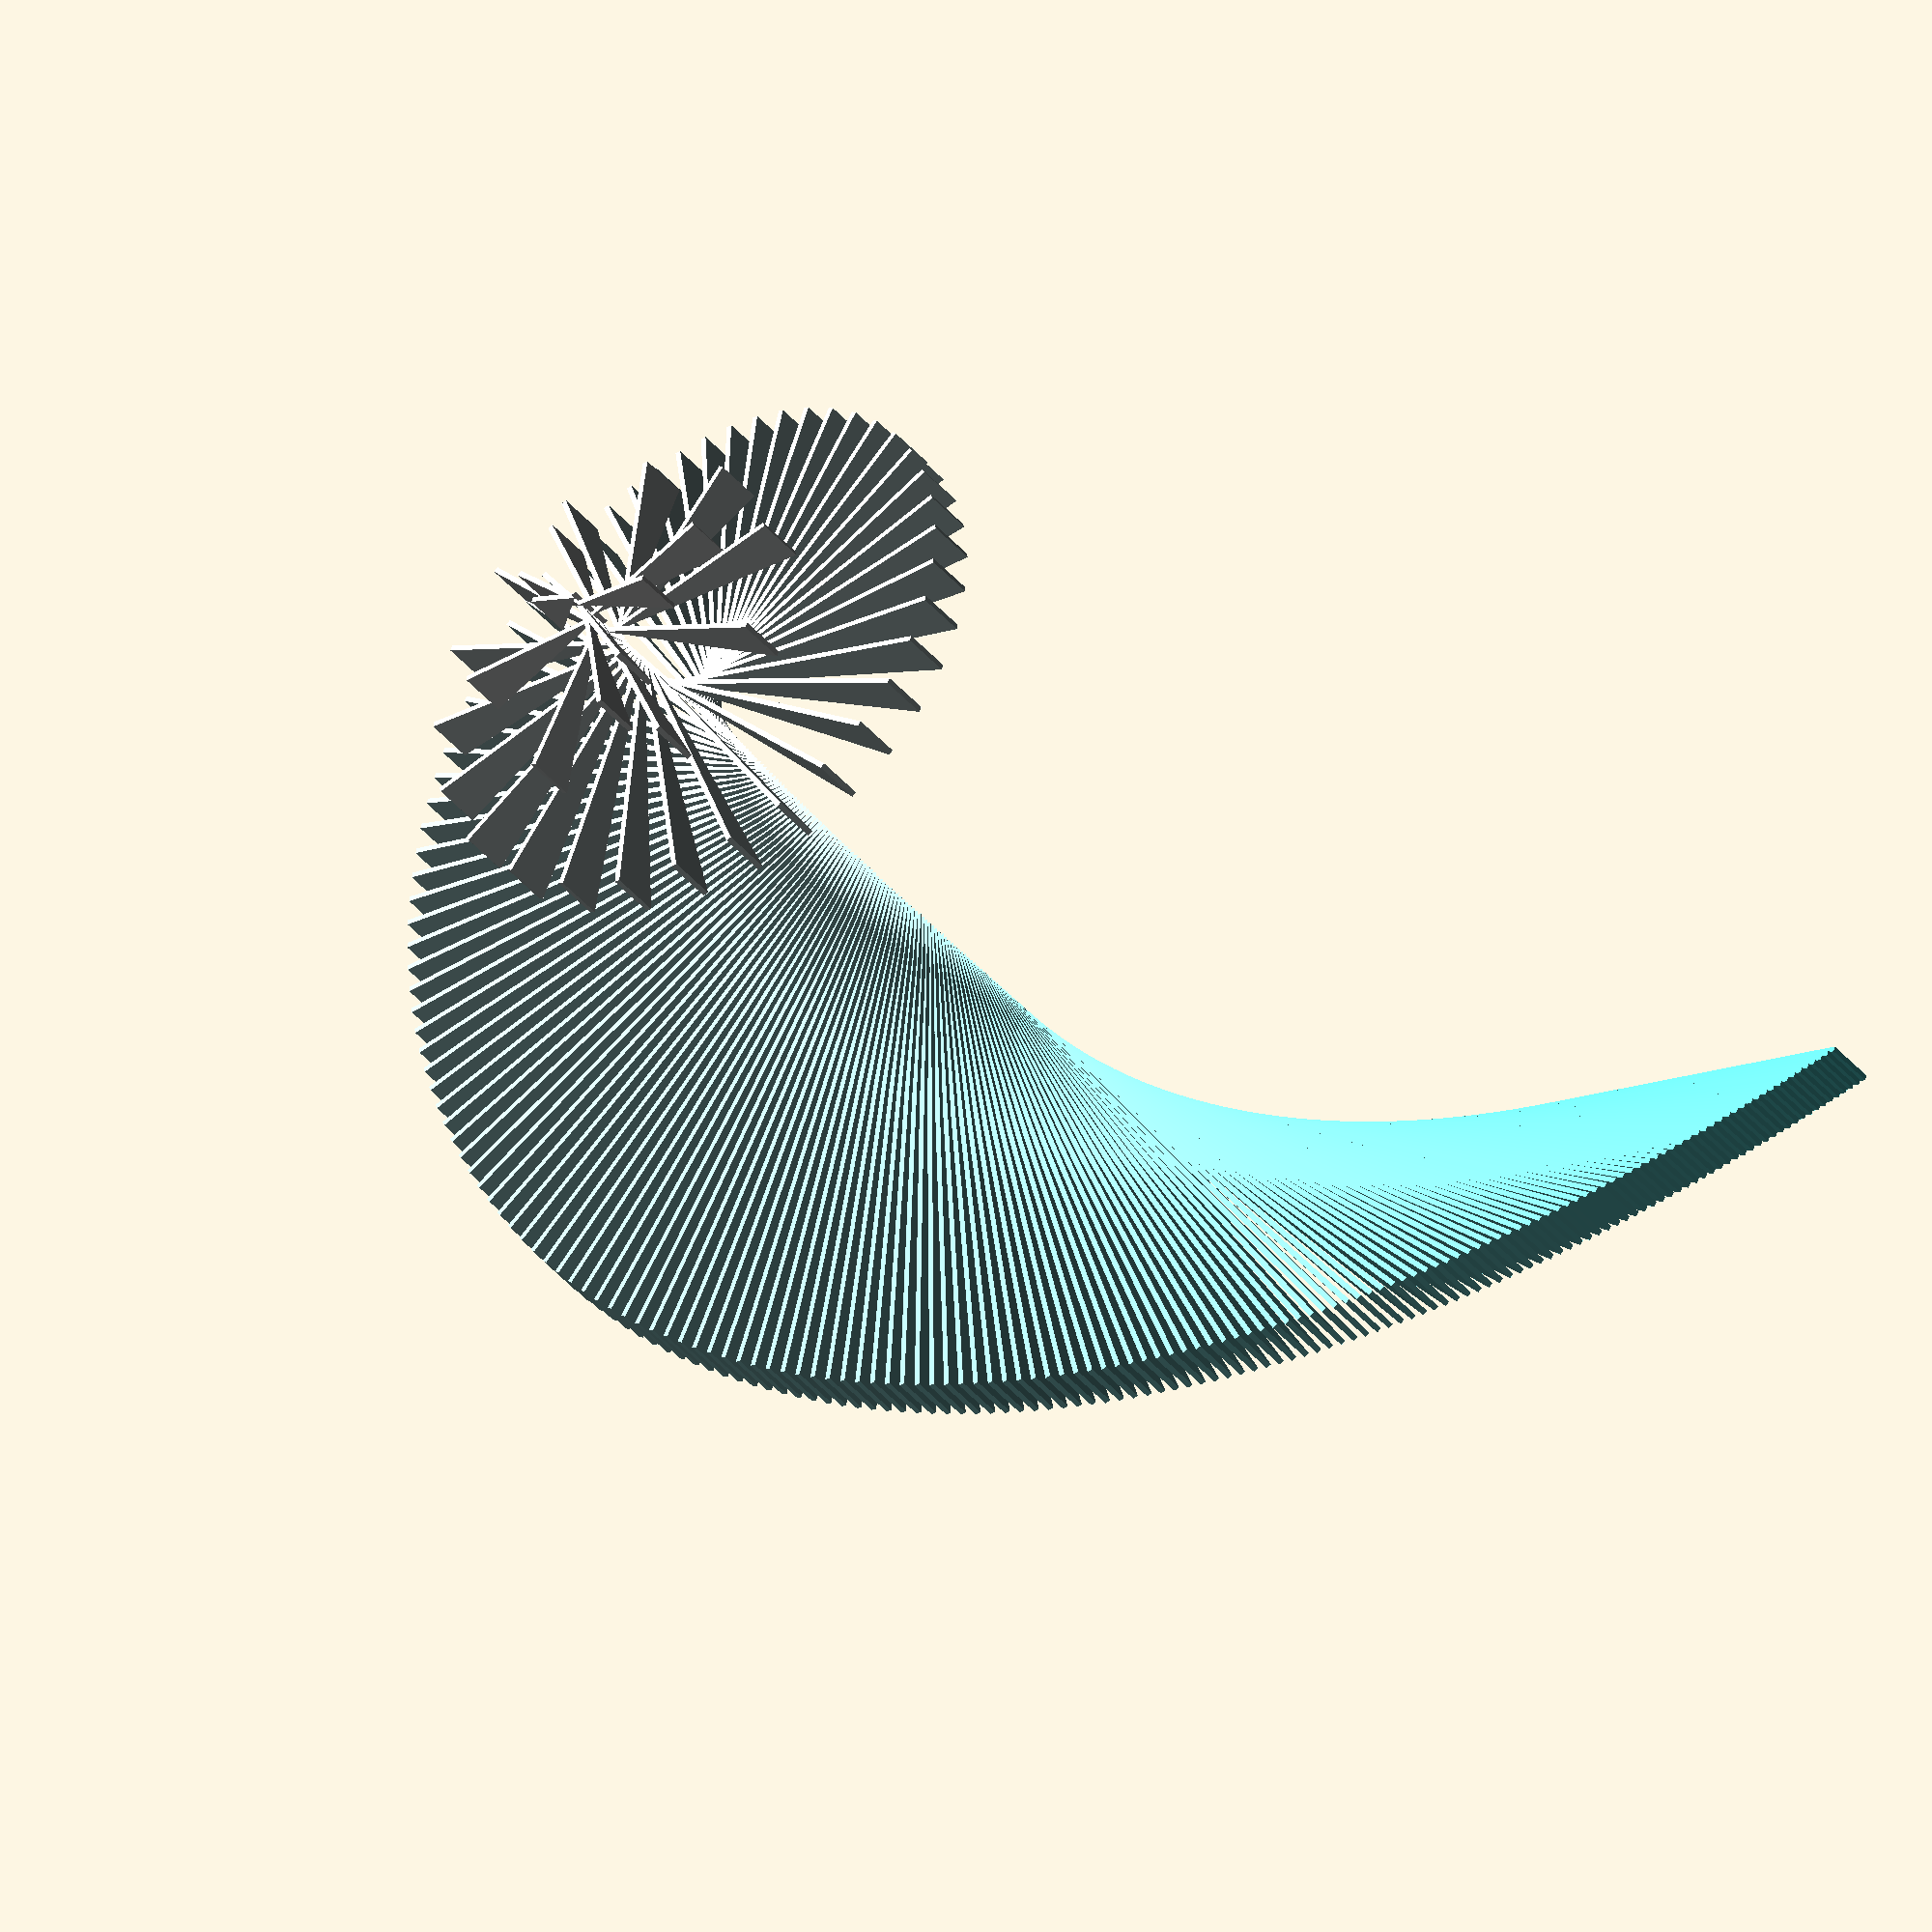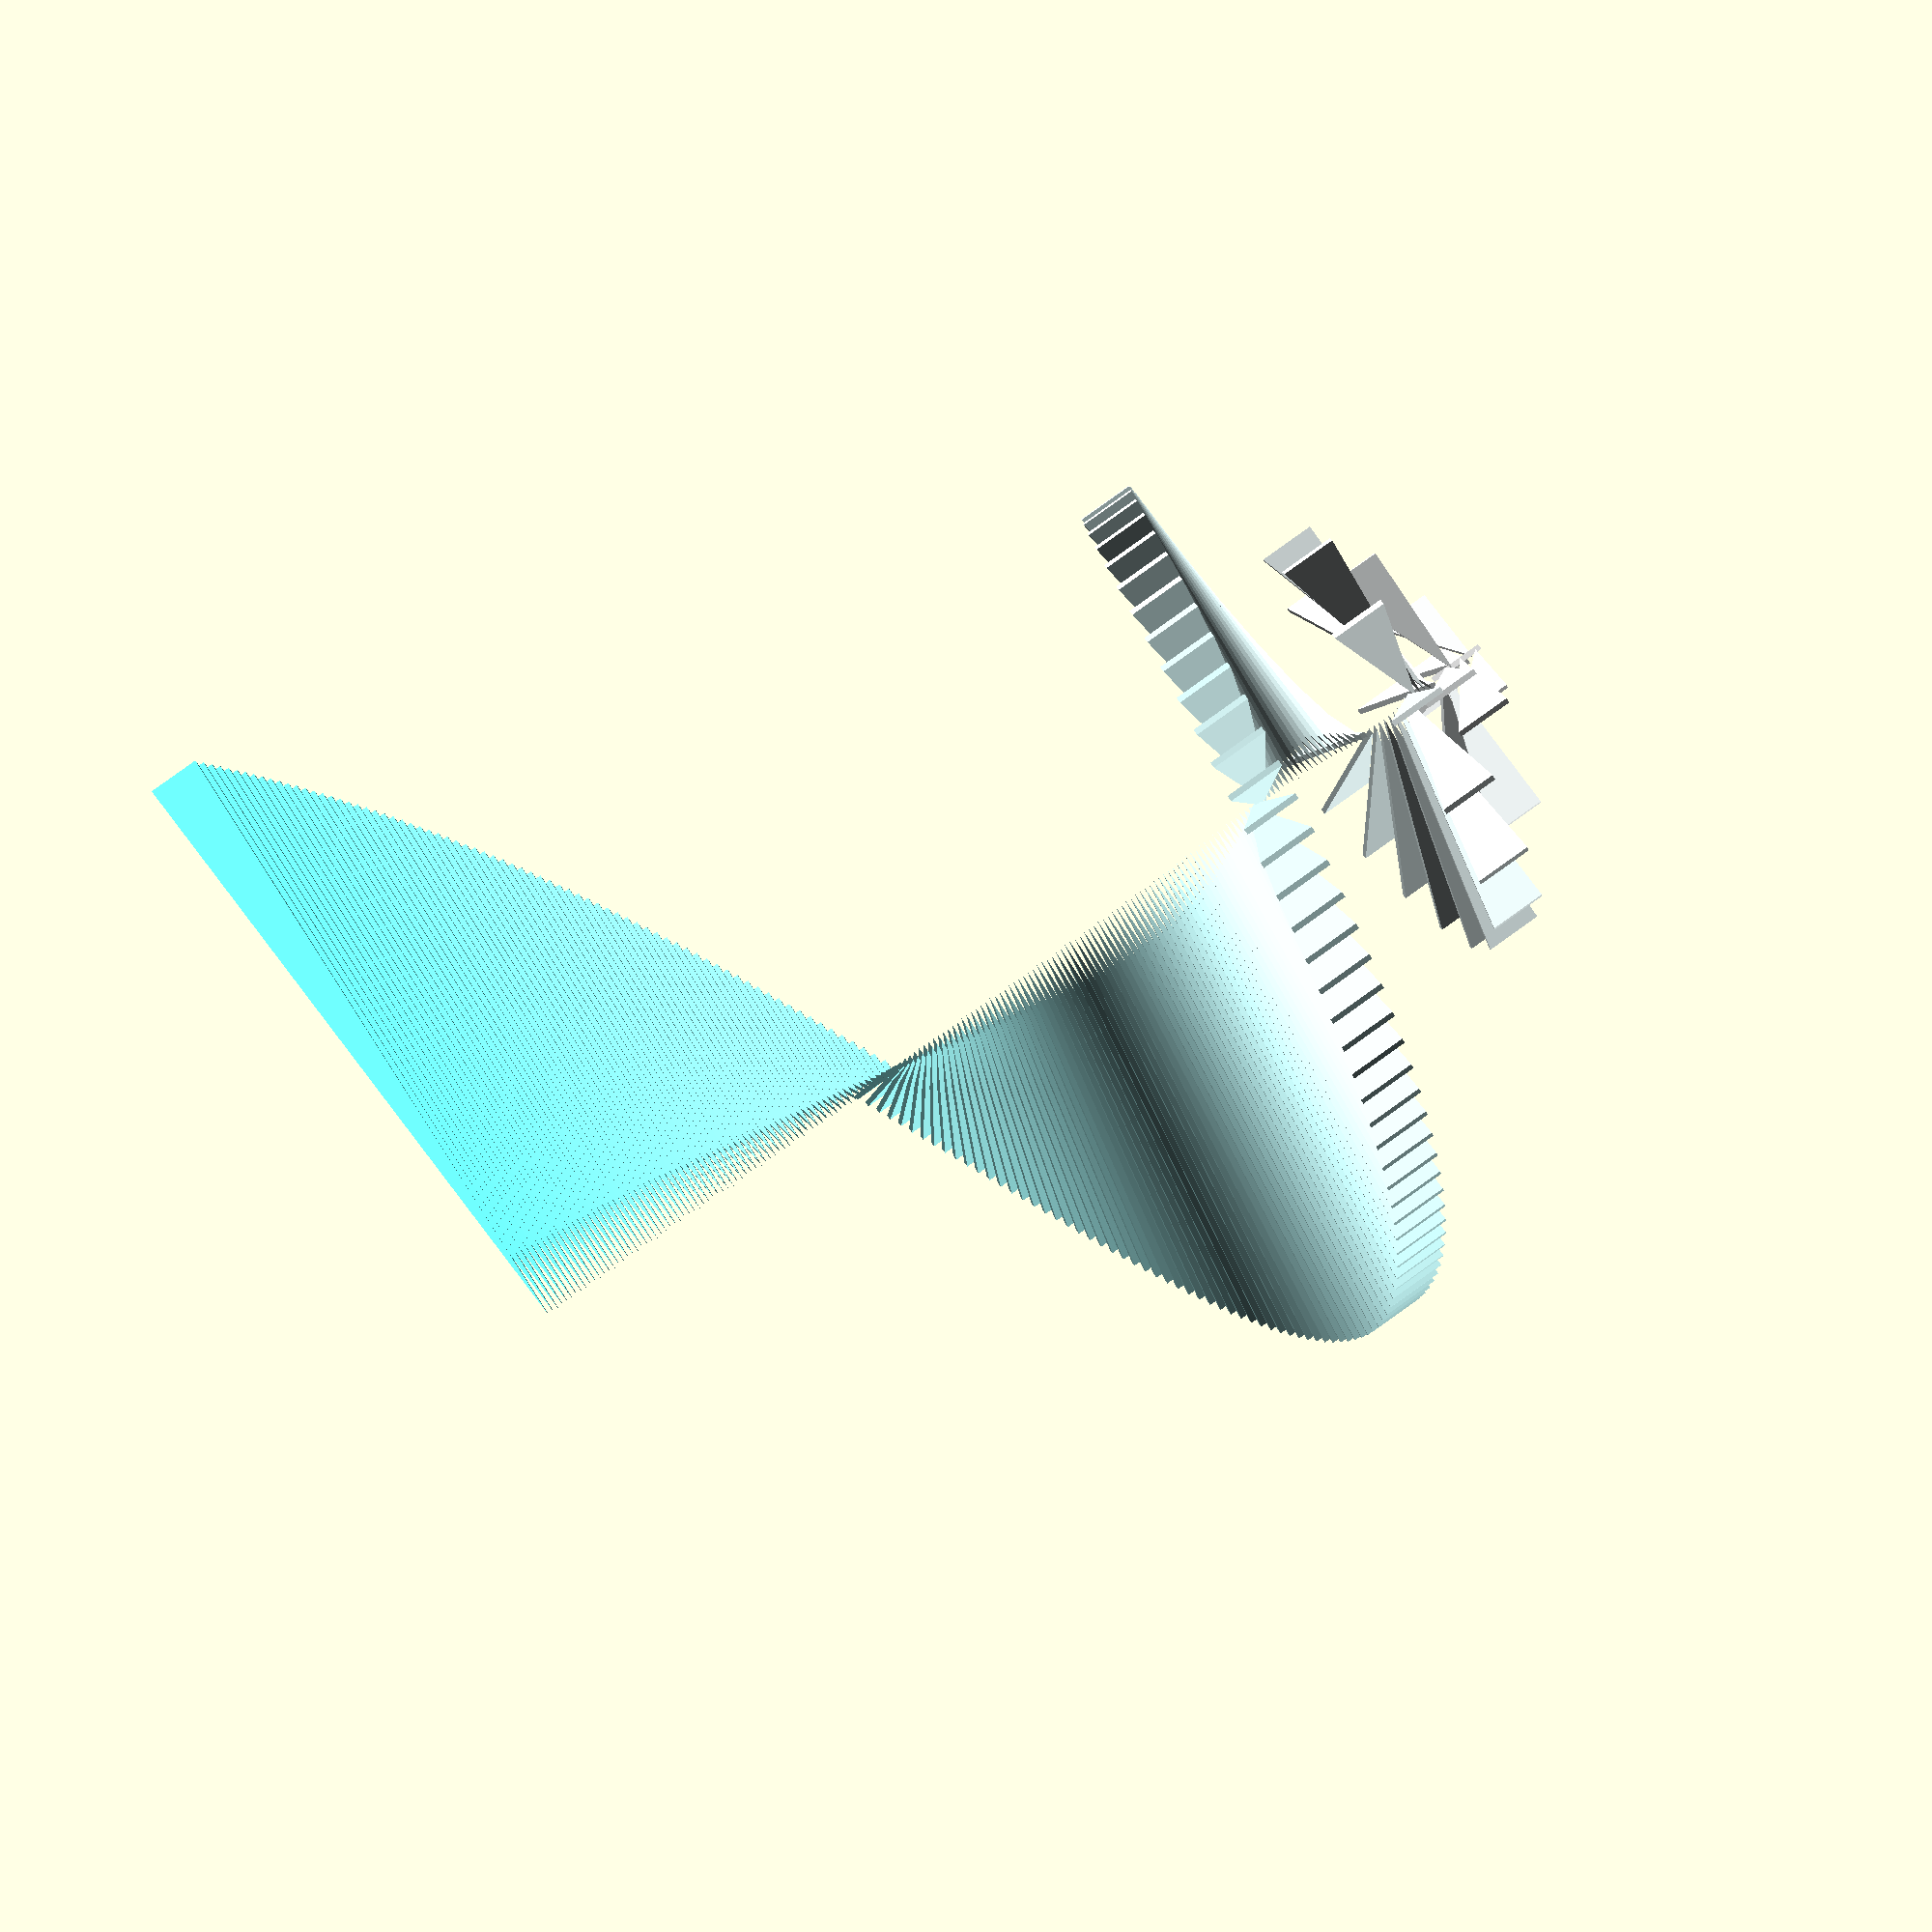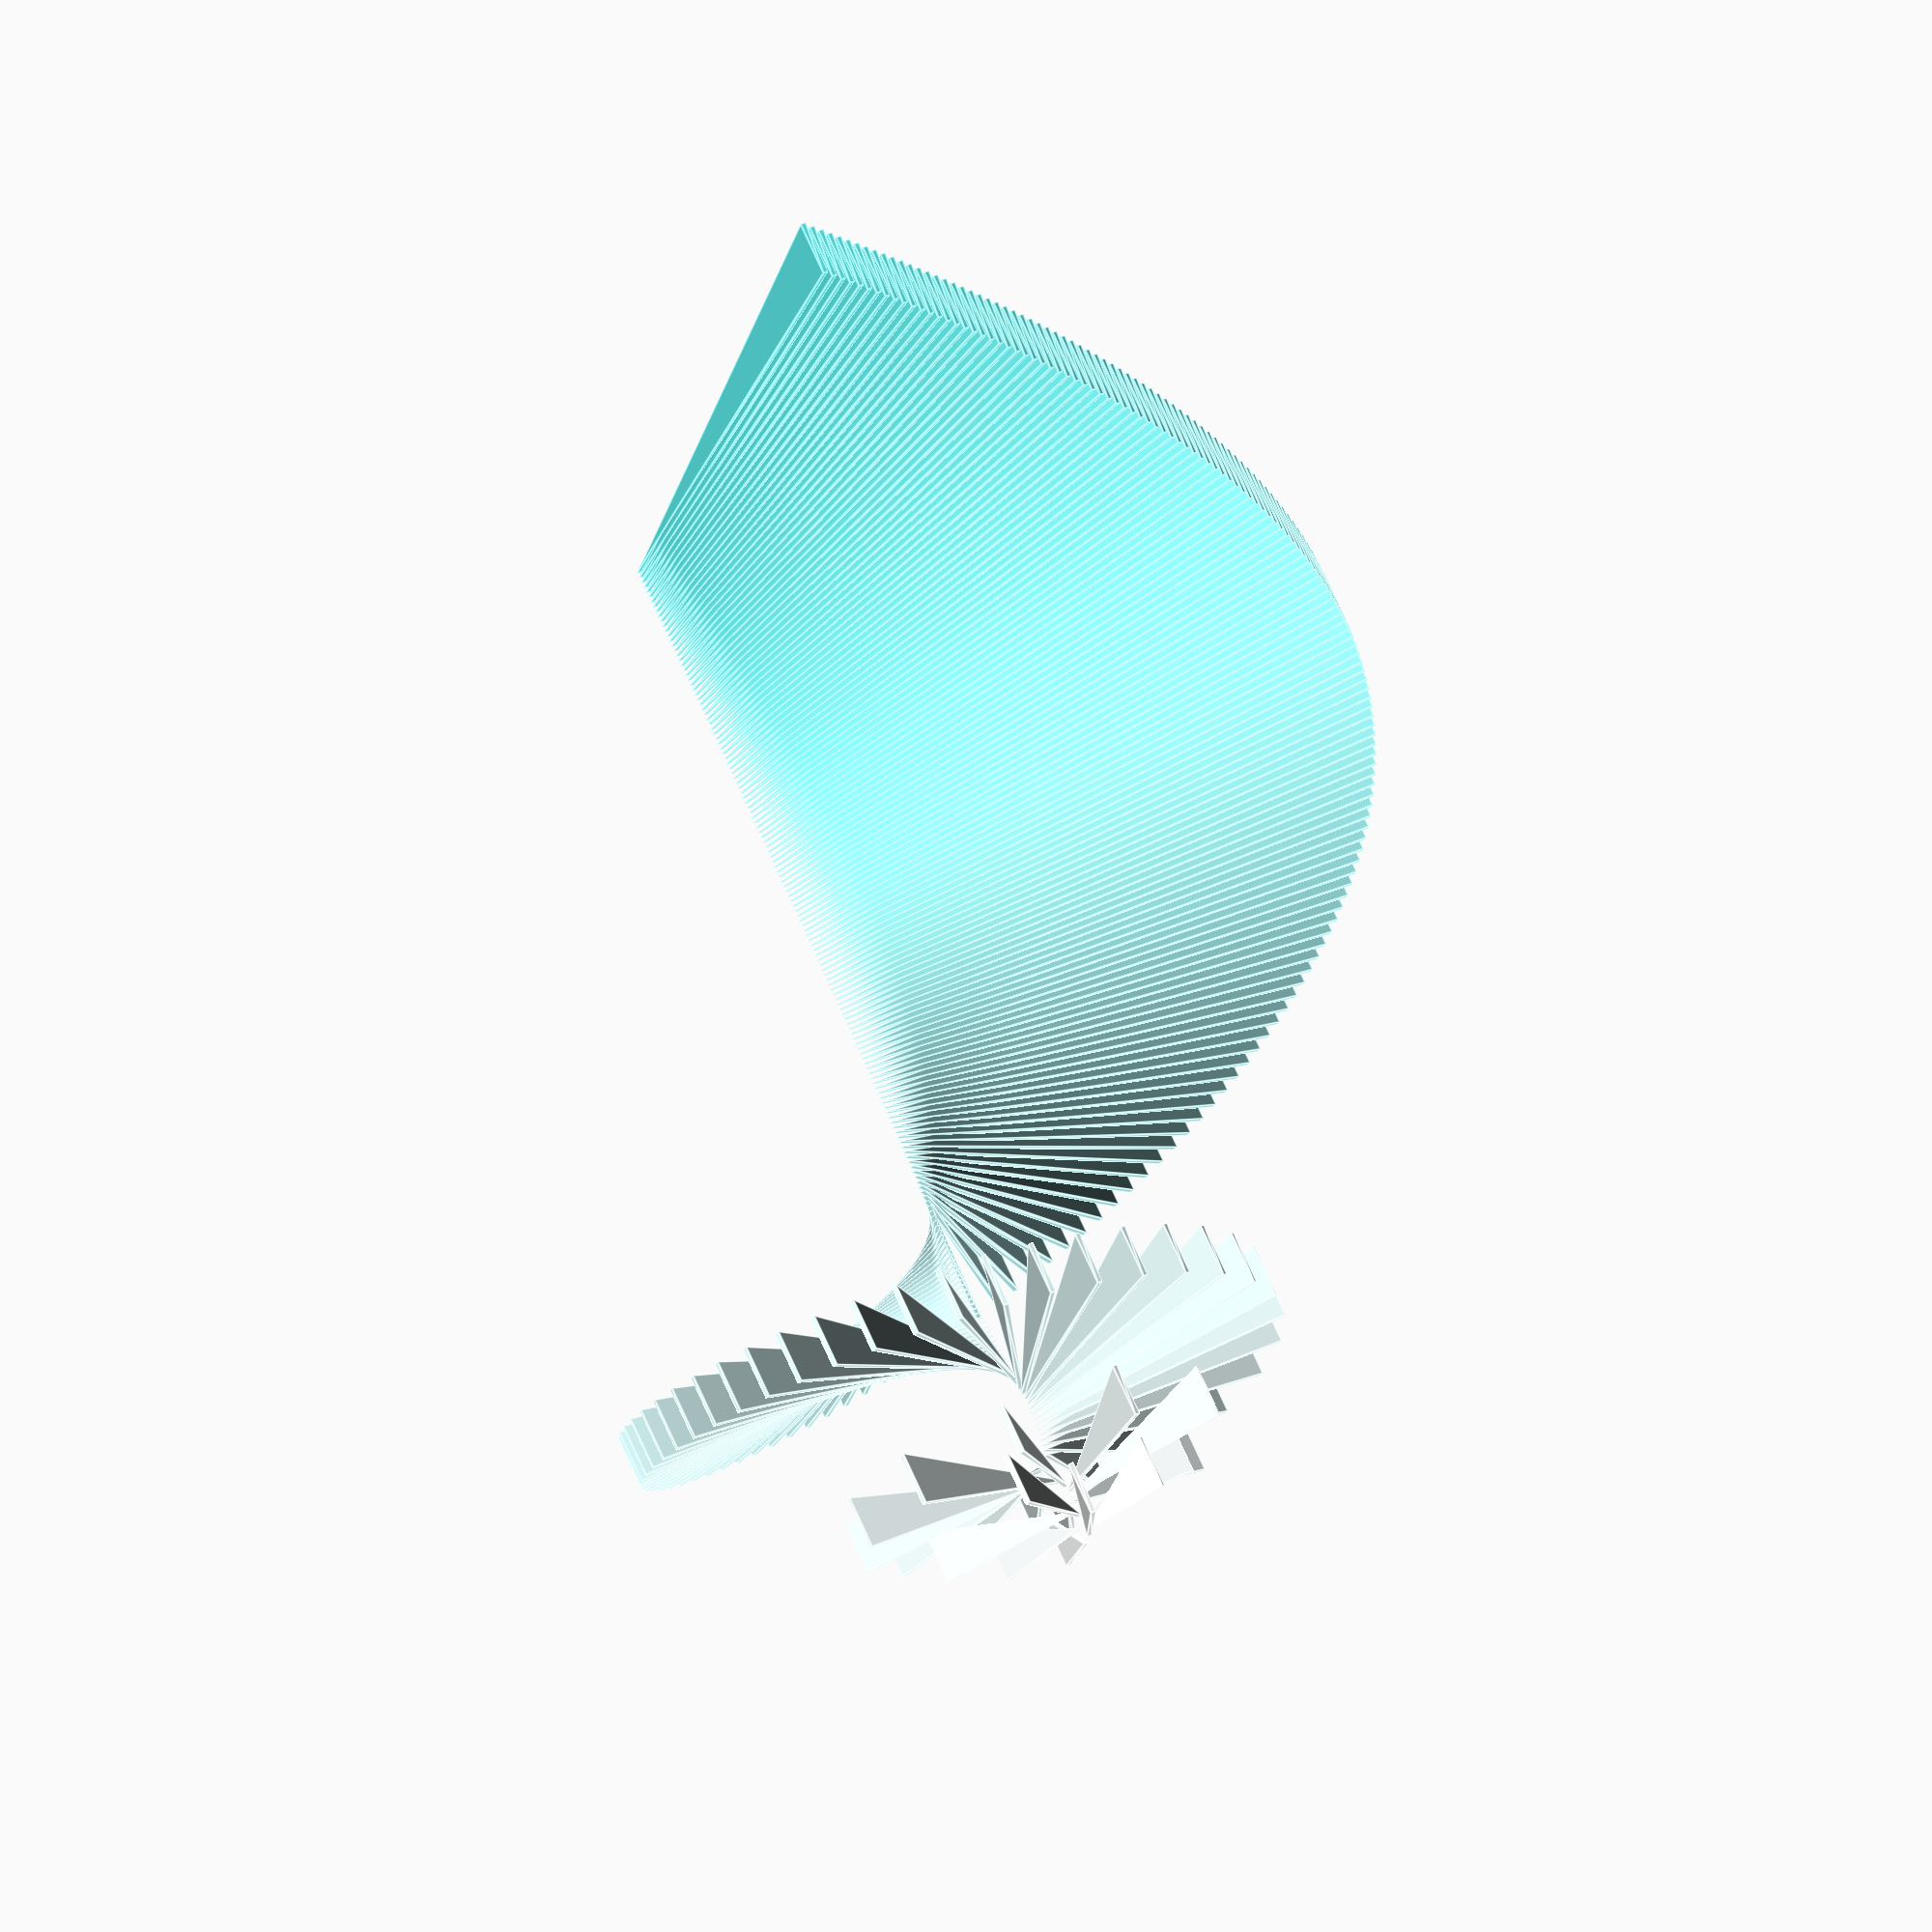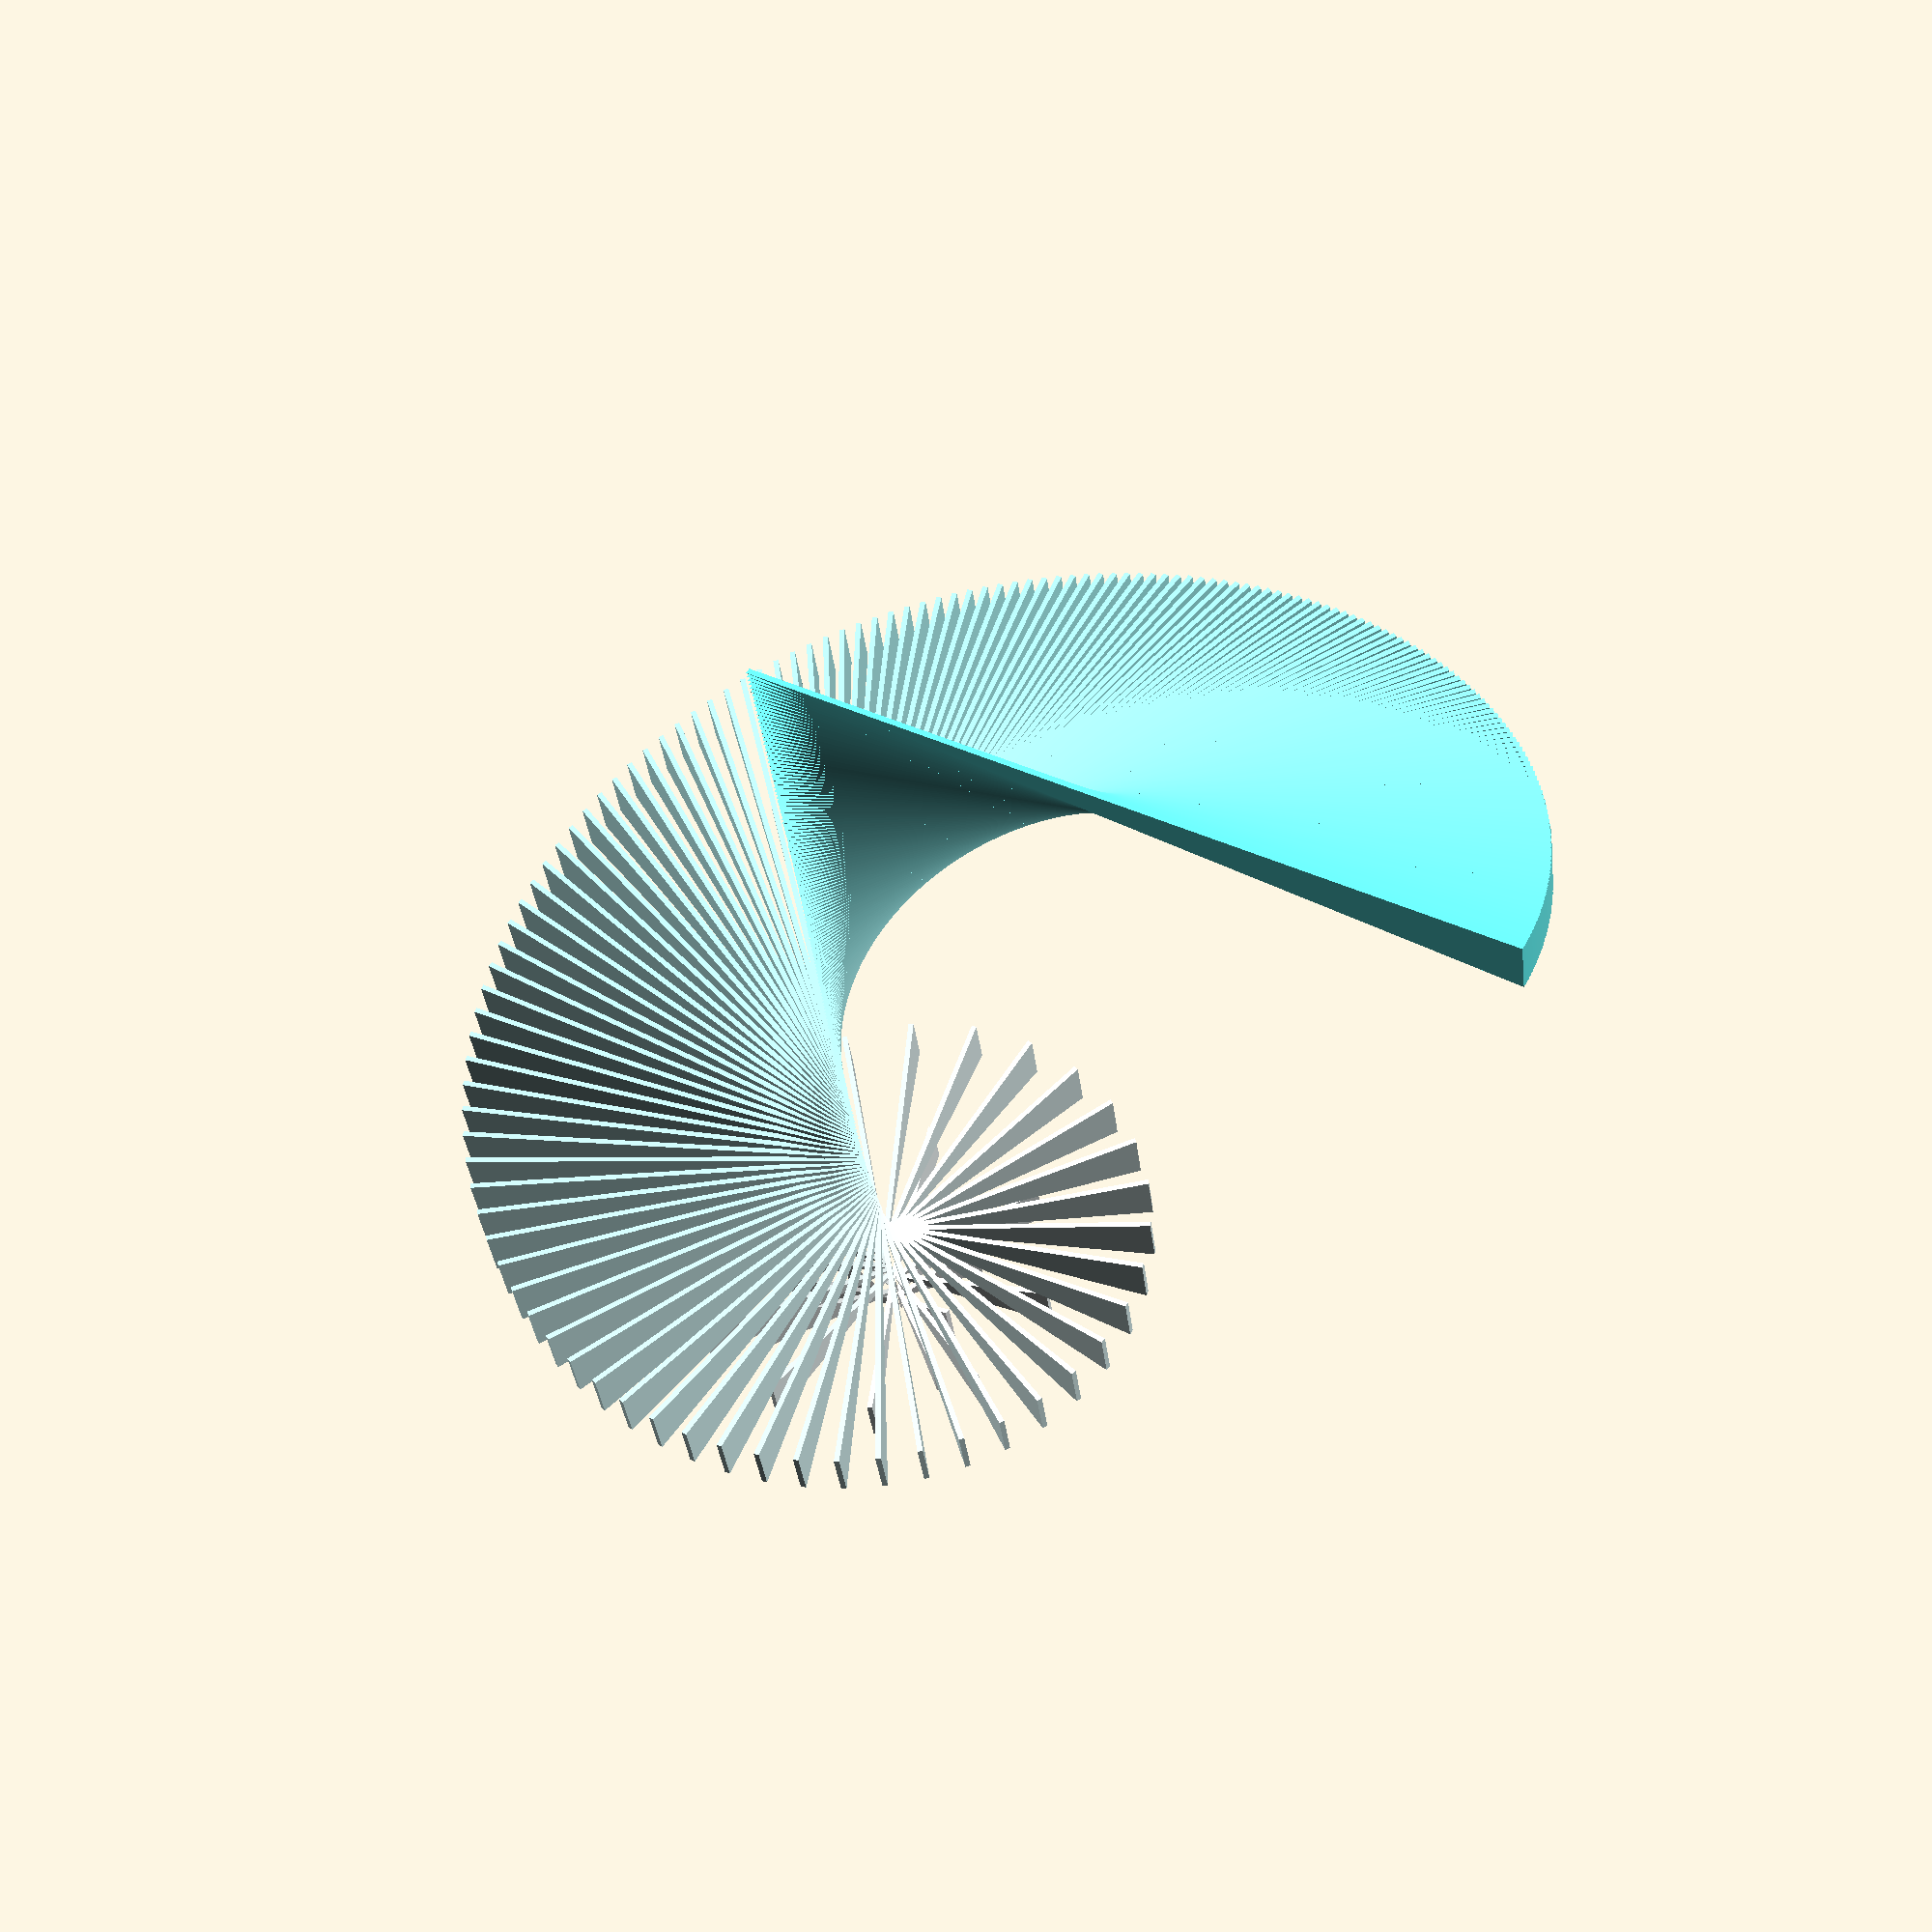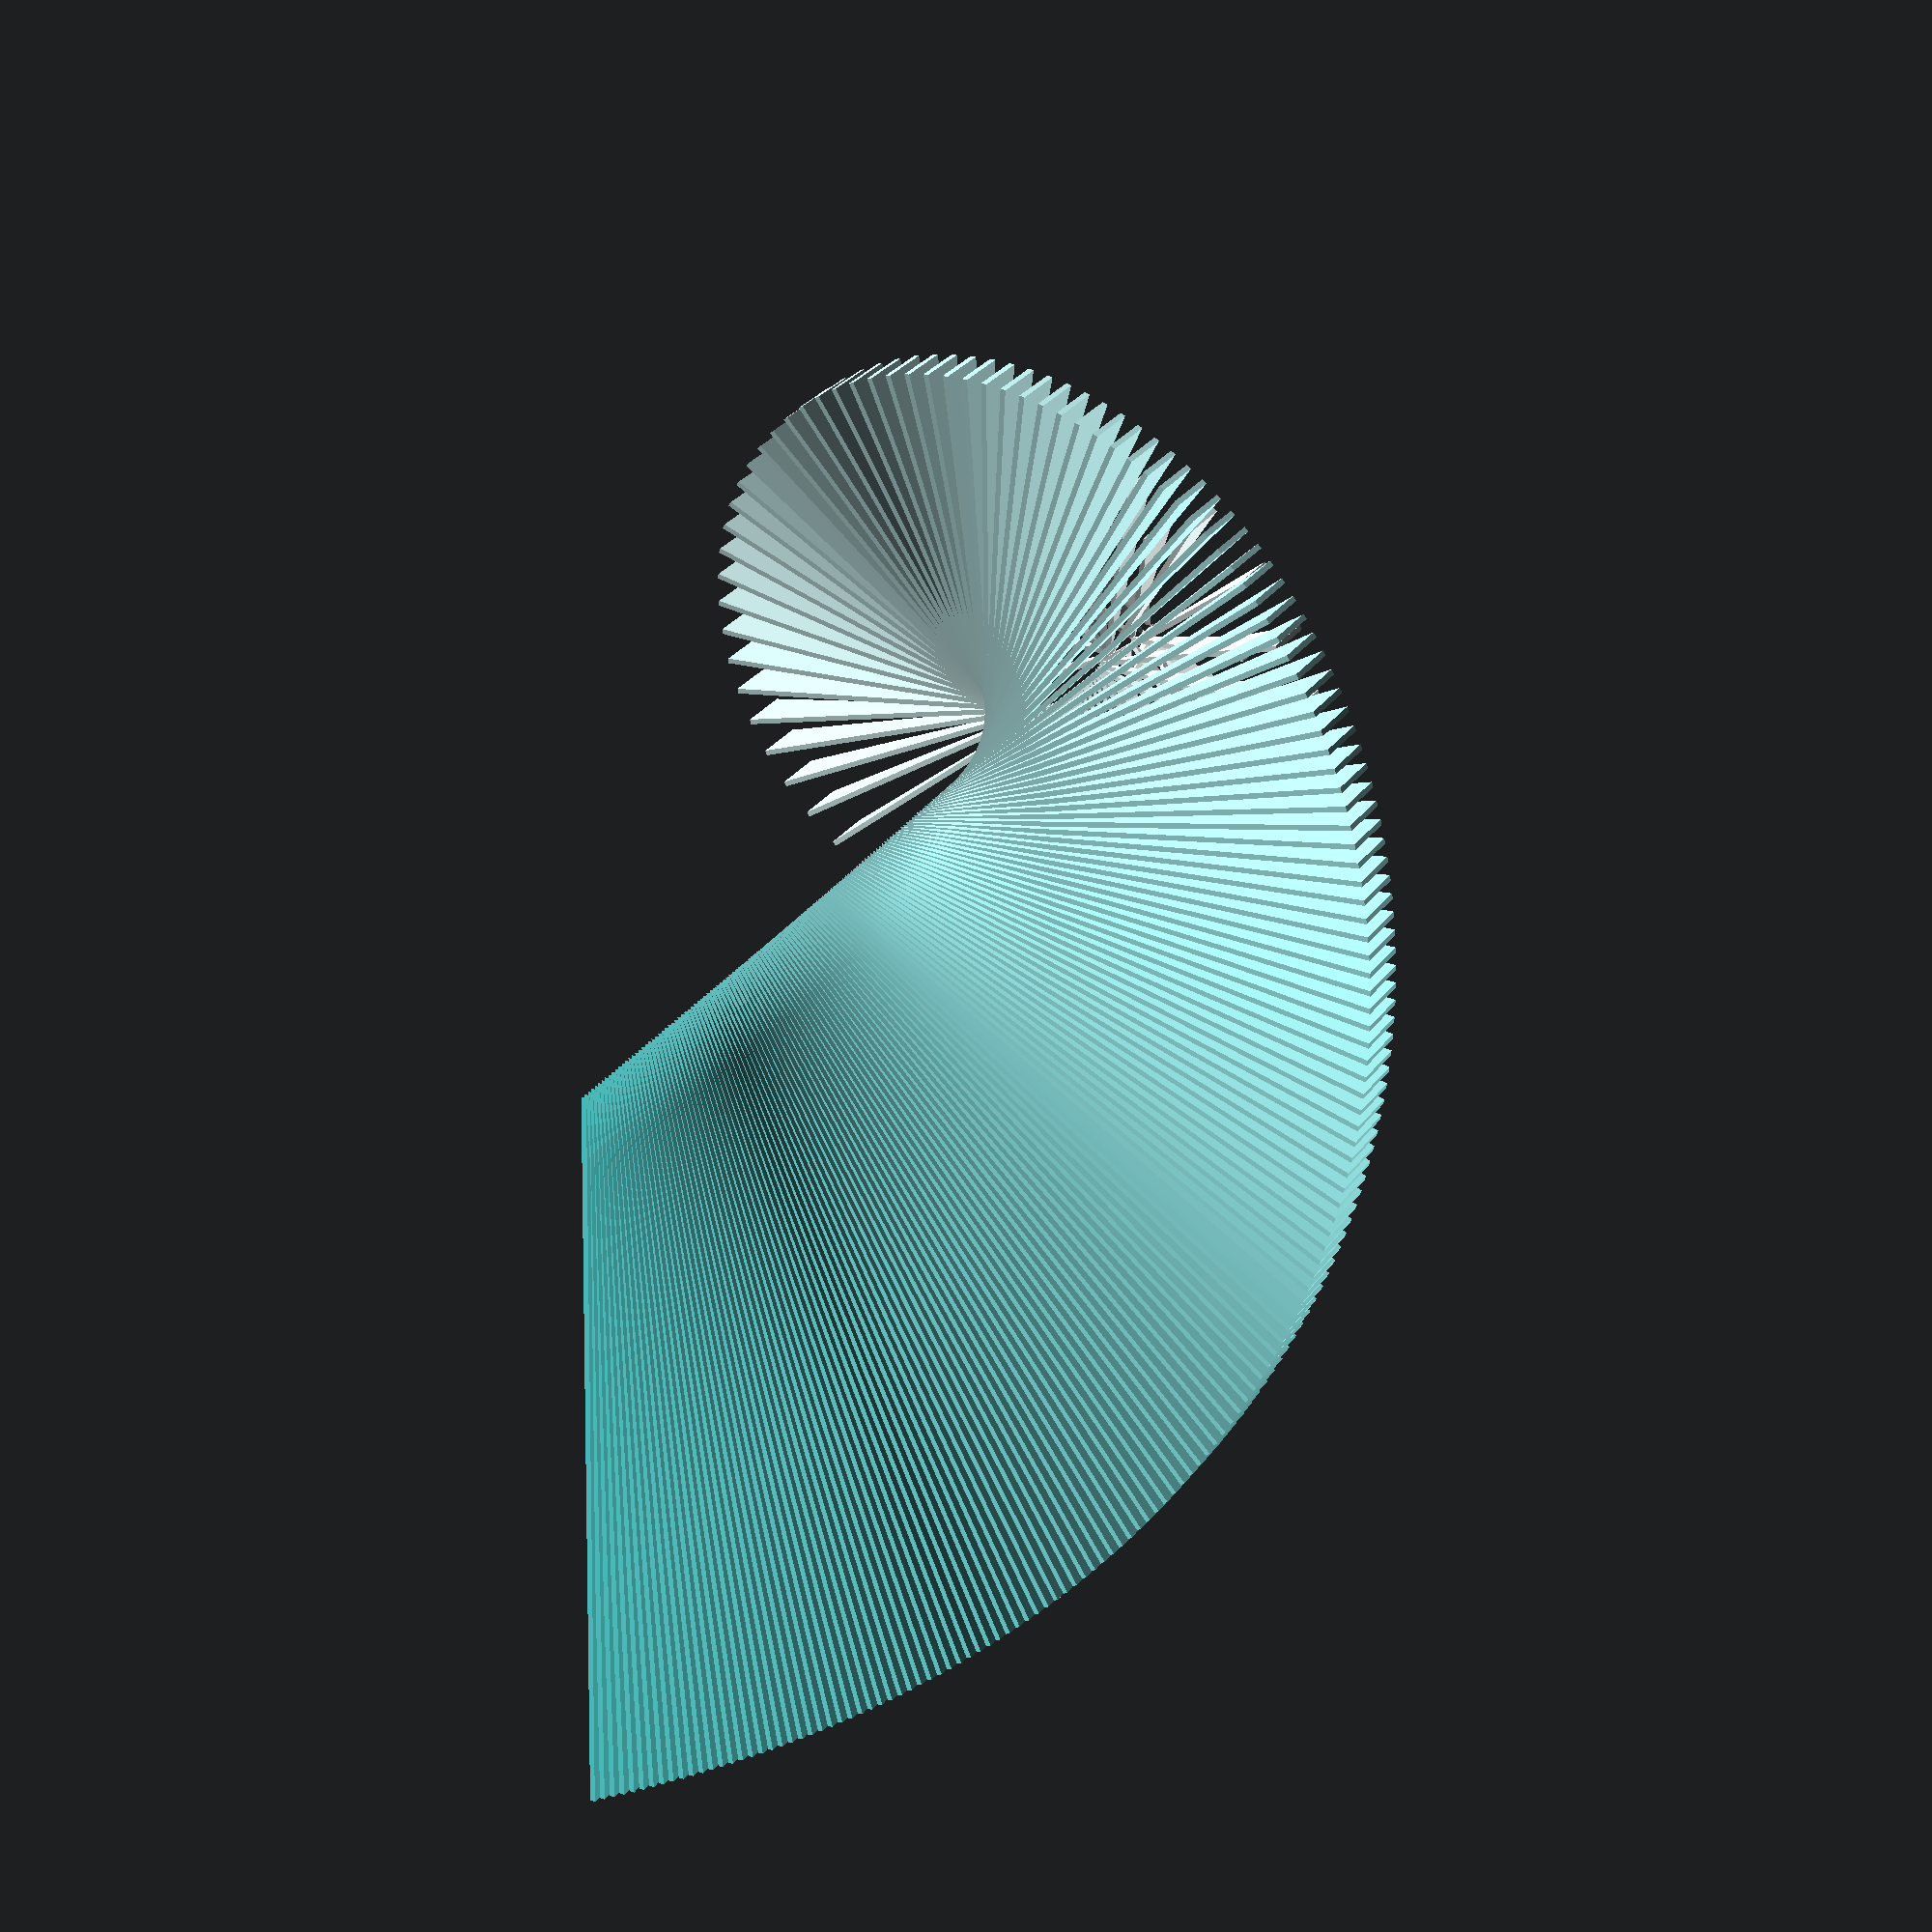
<openscad>
$fn = 64; 
spirals = 200;      
base_scale = 5;      
height_step = 0.5;    
thickness = 0.5;    
line_radius = 0.2;    
module line_segment(p1, p2) {
    dir = p2 - p1;
    length = norm(dir);
    axis = cross([0, 0, 1], dir);
    angle = acos(dir[2] / length) * 180 / PI;
    translate(p1)
    rotate([0, 0, angle])
    rotate([0, atan2(dir[1], dir[0]) * 180 / PI, 0])
    cylinder(r=line_radius, h=length, center=false);
}
module right_triangle(n, angle_sum, height) {
    hypotenuse = sqrt(n) * base_scale;    
    vertical = 1 * base_scale;           
    base = sqrt(n - 1) * base_scale;      
    points = [
        [0, 0, height],               
        [base, 0, height],           
        [base, 0, height + vertical],  
        [0, thickness, height],        
        [base, thickness, height],     
        [base, thickness, height + vertical] 
    ];
    faces = [
        [0, 1, 2],       
        [3, 5, 4],       
        [0, 3, 4, 1],     
        [1, 4, 5, 2],     
        [2, 5, 3, 0]      
    ];
    rotate([0, 0, angle_sum])
    polyhedron(points=points, faces=faces);
}
module conical_theodorus_spiral() {
    angle_sum = 0; 
    right_angle_points = []; 
    for (n = [1:spirals]) {
        angle = atan2(1, sqrt(n-1)) * 180/PI;
        angle_sum = angle_sum + angle;
        height = (n-1) * height_step;
        base = sqrt(n - 1) * base_scale;
        x = base * cos(angle_sum);
        y = base * sin(angle_sum);
        z = height;  
        right_angle_points = concat(right_angle_points, [[x, y, z]]);
        t = (n-1) / (spirals-1);
        r = 1 - t * (1 - 0.4);   
        g = 1;                    
        b = 1;                     
        color([r, g, b])
        translate([0, 0, height])  
        right_triangle(n, angle_sum, 0);
    }
    if (len(right_angle_points) >= 2) {
        color([1, 0, 0])  
        for (i = [0:1:len(right_angle_points)-2]) {
            line_segment(right_angle_points[i], right_angle_points[i+1]);
        }
    }
}
conical_theodorus_spiral();
</openscad>
<views>
elev=38.9 azim=38.3 roll=214.6 proj=o view=solid
elev=92.4 azim=204.2 roll=125.4 proj=p view=solid
elev=106.8 azim=307.3 roll=24.1 proj=o view=edges
elev=35.3 azim=263.1 roll=6.6 proj=p view=wireframe
elev=329.3 azim=321.6 roll=30.0 proj=p view=wireframe
</views>
